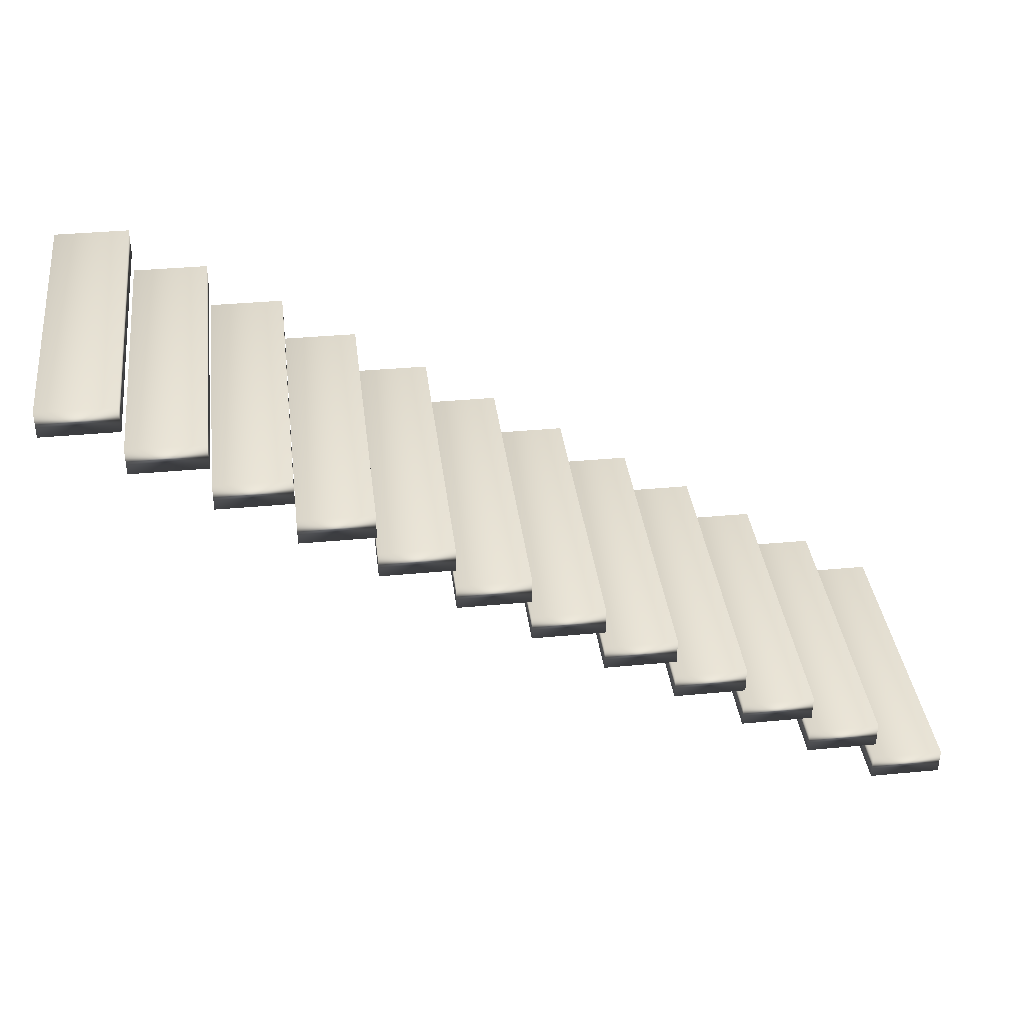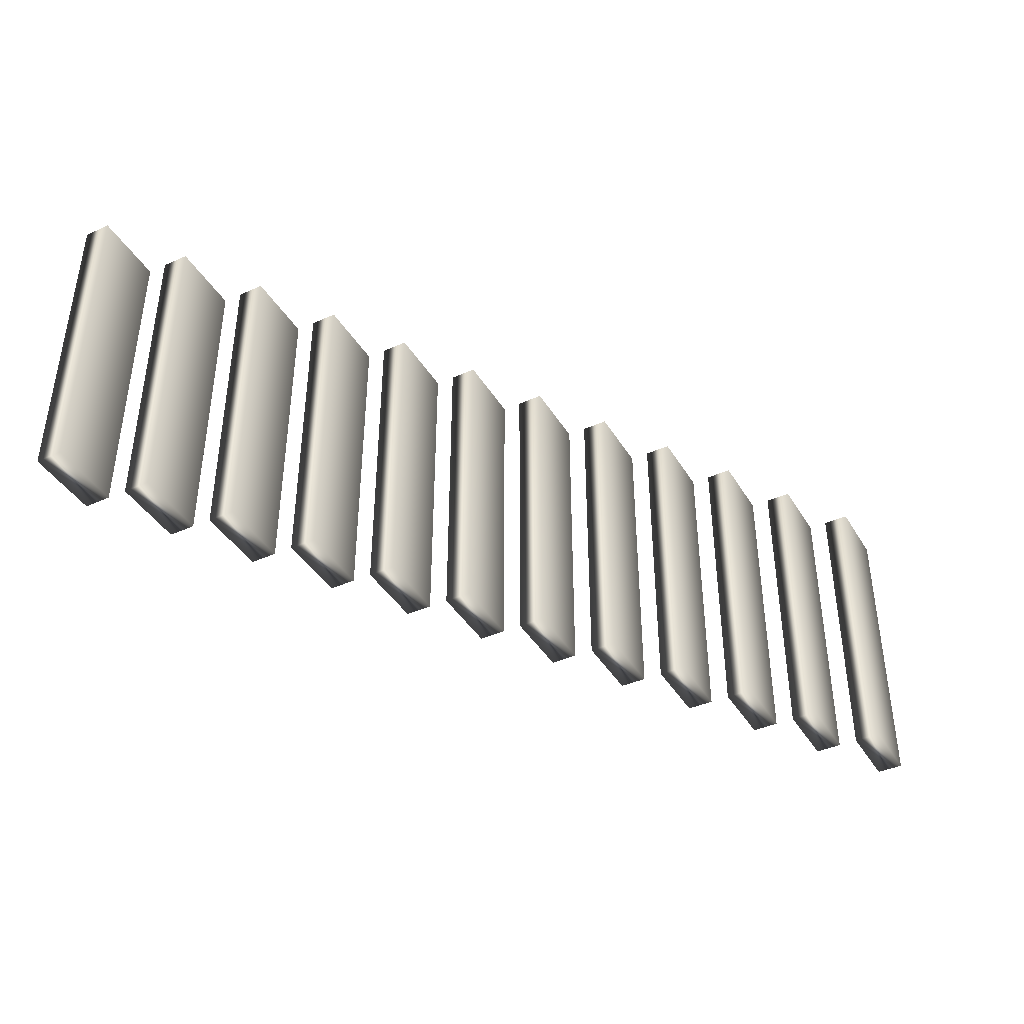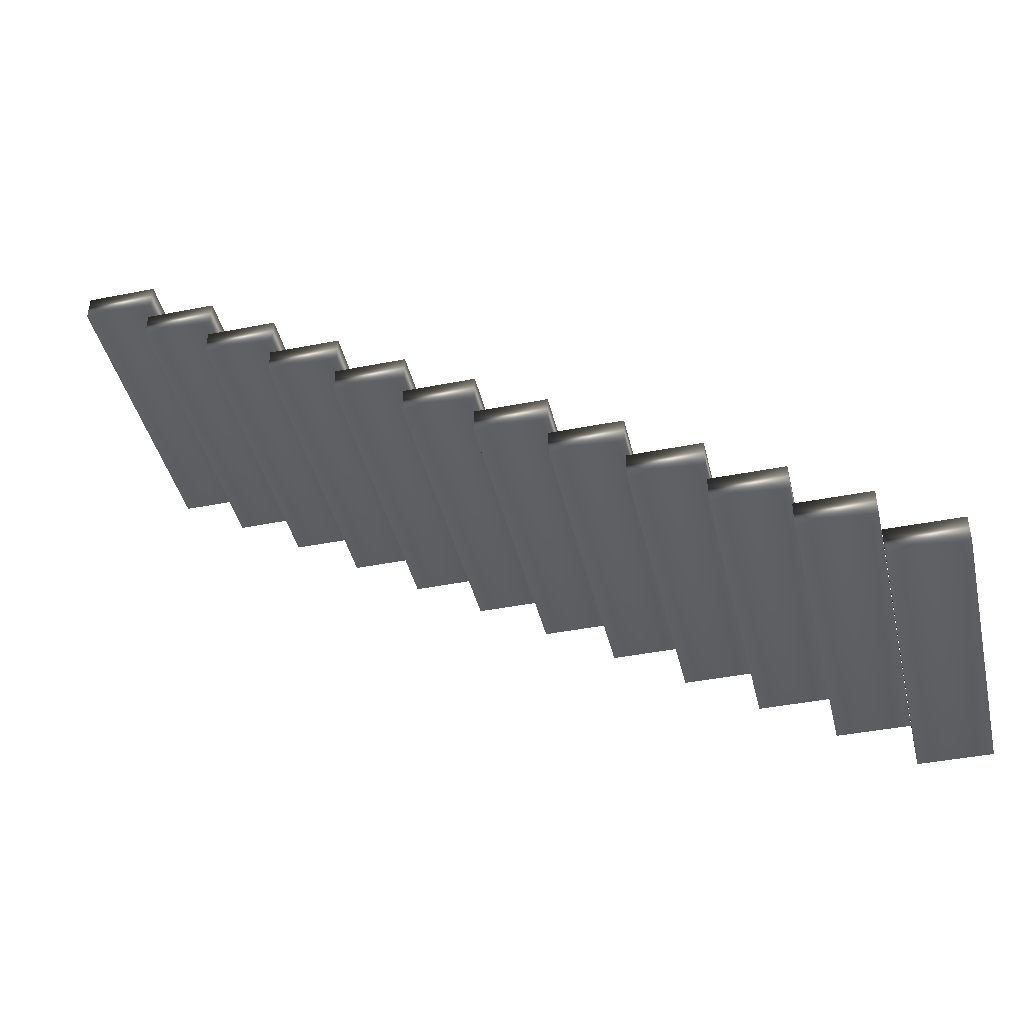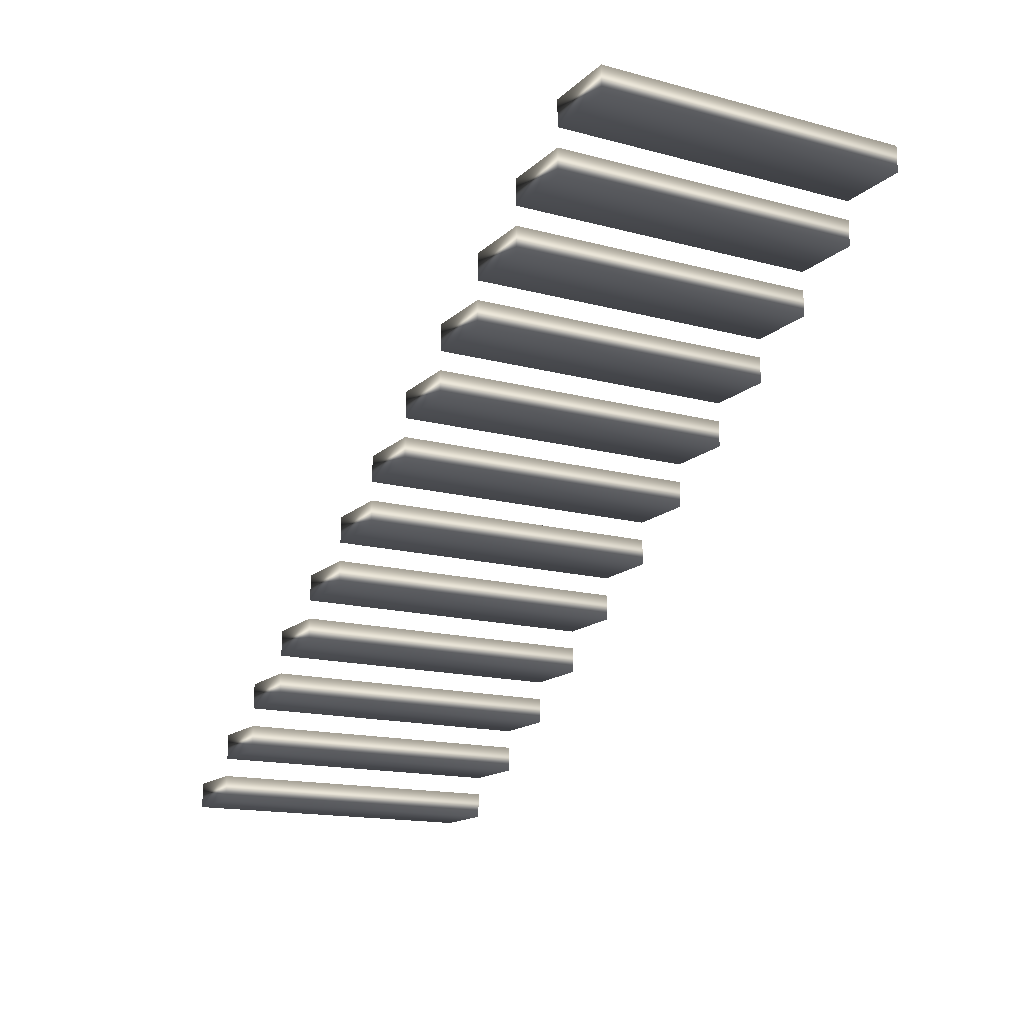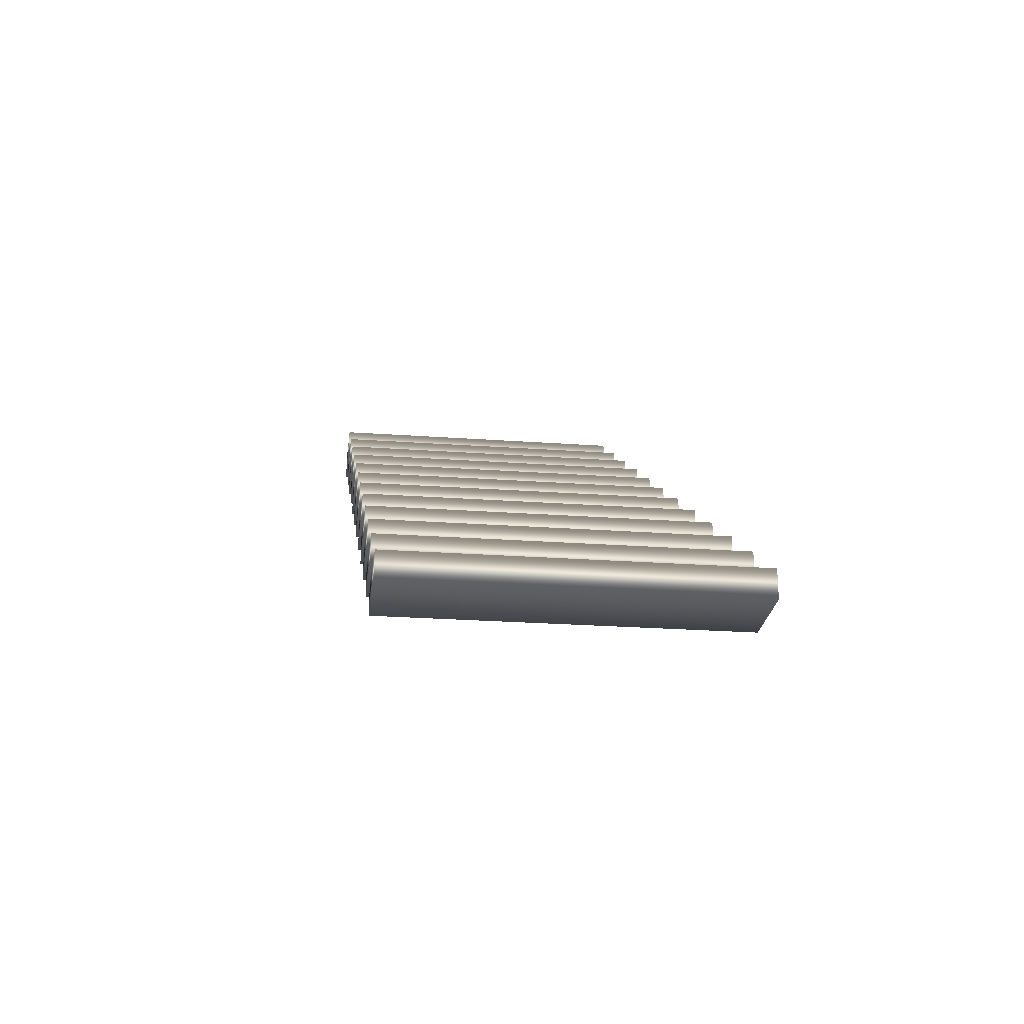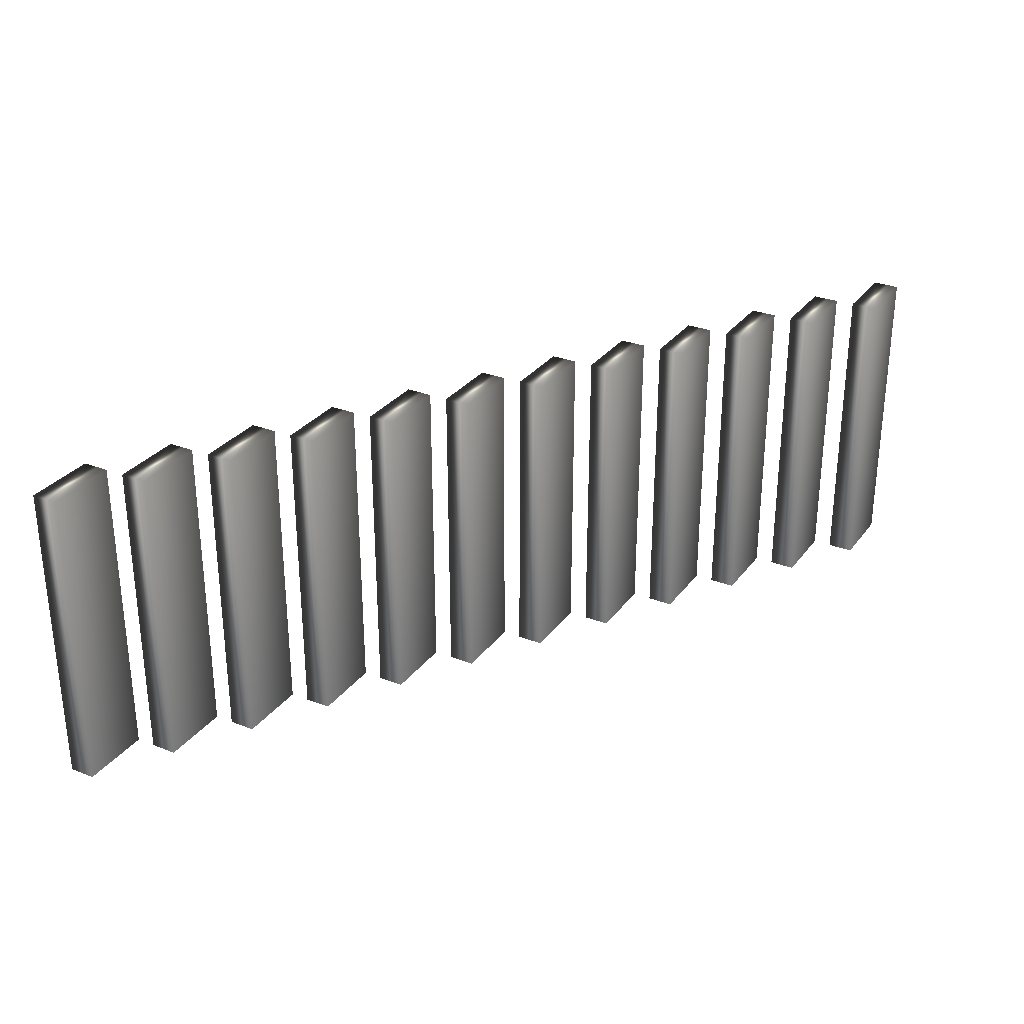
<metadata>
{"format":"obj","ext":"obj","renderer":"f3d","projection":"perspective","resolution":1024,"background":"white","views":[{"elev":36.7,"azim":-7.0,"up":"+Y"},{"elev":-40.7,"azim":-61.4,"up":"+Z"},{"elev":-42.4,"azim":13.3,"up":"+Y"},{"elev":-15.4,"azim":-119.3,"up":"+Y"},{"elev":-24.5,"azim":83.2,"up":"+Y"},{"elev":29.6,"azim":-60.3,"up":"+Z"}]}
</metadata>
<code>
v -28.23 14.79 131.5
v -28.23 15.12 131.5
v -28.23 14.79 135.5
v -28.23 15.12 135.5
v -29.15 15.12 135.5
v -29.15 14.79 135.5
v -29.15 15.12 131.5
v -29.15 14.79 131.5
v -27.32 14.21 131.5
v -27.32 14.55 131.5
v -27.32 14.21 135.5
v -27.32 14.55 135.5
v -28.23 14.55 135.5
v -28.23 14.21 135.5
v -28.23 14.21 131.5
v -28.23 14.55 131.5
v -26.4 13.64 131.5
v -26.4 13.97 131.5
v -26.4 13.64 135.5
v -26.4 13.97 135.5
v -27.32 13.97 135.5
v -27.32 13.64 135.5
v -27.32 13.64 131.5
v -27.32 13.97 131.5
v -25.48 13.06 131.5
v -25.48 13.4 131.5
v -25.48 13.06 135.5
v -25.48 13.4 135.5
v -26.4 13.4 135.5
v -26.4 13.06 135.5
v -26.4 13.4 131.5
v -26.4 13.06 131.5
v -24.57 12.49 131.5
v -24.57 12.82 131.5
v -24.57 12.49 135.5
v -24.57 12.82 135.5
v -25.48 12.82 135.5
v -25.48 12.49 135.5
v -25.48 12.82 131.5
v -25.48 12.49 131.5
v -23.65 11.91 131.5
v -23.65 12.25 131.5
v -23.65 11.91 135.5
v -23.65 12.25 135.5
v -24.57 12.25 135.5
v -24.57 11.91 135.5
v -24.57 12.25 131.5
v -24.57 11.91 131.5
v -22.73 11.34 131.5
v -22.73 11.67 131.5
v -22.73 11.34 135.5
v -22.73 11.67 135.5
v -23.65 11.67 135.5
v -23.65 11.34 135.5
v -23.65 11.67 131.5
v -23.65 11.34 131.5
v -21.82 10.76 131.5
v -21.82 11.1 131.5
v -21.82 10.76 135.5
v -21.82 11.1 135.5
v -22.73 11.1 135.5
v -22.73 10.76 135.5
v -22.73 11.1 131.5
v -22.73 10.76 131.5
v -20.9 10.19 131.5
v -20.9 10.52 131.5
v -20.9 10.19 135.5
v -20.9 10.52 135.5
v -21.82 10.52 135.5
v -21.82 10.19 135.5
v -21.82 10.52 131.5
v -21.82 10.19 131.5
v -19.98 9.612 131.5
v -19.98 9.945 131.5
v -19.98 9.612 135.5
v -19.98 9.945 135.5
v -20.9 9.945 135.5
v -20.9 9.612 135.5
v -20.9 9.945 131.5
v -20.9 9.612 131.5
v -19.07 9.037 131.5
v -19.07 9.37 131.5
v -19.07 9.037 135.5
v -19.07 9.37 135.5
v -19.98 9.37 135.5
v -19.98 9.037 135.5
v -19.98 9.37 131.5
v -19.98 9.037 131.5
v -18.15 8.461 131.5
v -18.15 8.795 131.5
v -18.15 8.461 135.5
v -18.15 8.795 135.5
v -19.07 8.795 135.5
v -19.07 8.461 135.5
v -19.07 8.795 131.5
v -19.07 8.461 131.5
f 1 2 3
f 3 2 4
f 5 6 4
f 4 6 3
f 2 1 7
f 7 1 8
f 7 5 2
f 2 5 4
f 1 3 8
f 8 3 6
f 7 8 5
f 5 8 6
f 9 10 11
f 11 10 12
f 13 14 12
f 12 14 11
f 9 11 15
f 15 11 14
f 16 13 10
f 10 13 12
f 10 9 16
f 16 9 15
f 16 15 13
f 13 15 14
f 17 18 19
f 19 18 20
f 21 22 20
f 20 22 19
f 17 19 23
f 23 19 22
f 24 21 18
f 18 21 20
f 18 17 24
f 24 17 23
f 24 23 21
f 21 23 22
f 25 26 27
f 27 26 28
f 29 30 28
f 28 30 27
f 31 29 26
f 26 29 28
f 25 27 32
f 32 27 30
f 26 25 31
f 31 25 32
f 31 32 29
f 29 32 30
f 33 34 35
f 35 34 36
f 37 38 36
f 36 38 35
f 34 33 39
f 39 33 40
f 39 37 34
f 34 37 36
f 33 35 40
f 40 35 38
f 39 40 37
f 37 40 38
f 41 42 43
f 43 42 44
f 45 46 44
f 44 46 43
f 47 45 42
f 42 45 44
f 41 43 48
f 48 43 46
f 42 41 47
f 47 41 48
f 47 48 45
f 45 48 46
f 49 50 51
f 51 50 52
f 53 54 52
f 52 54 51
f 55 53 50
f 50 53 52
f 50 49 55
f 55 49 56
f 49 51 56
f 56 51 54
f 55 56 53
f 53 56 54
f 57 58 59
f 59 58 60
f 61 62 60
f 60 62 59
f 63 61 58
f 58 61 60
f 58 57 63
f 63 57 64
f 57 59 64
f 64 59 62
f 63 64 61
f 61 64 62
f 65 66 67
f 67 66 68
f 69 70 68
f 68 70 67
f 71 69 66
f 66 69 68
f 65 67 72
f 72 67 70
f 66 65 71
f 71 65 72
f 71 72 69
f 69 72 70
f 73 74 75
f 75 74 76
f 77 78 76
f 76 78 75
f 79 77 74
f 74 77 76
f 74 73 79
f 79 73 80
f 73 75 80
f 80 75 78
f 79 80 77
f 77 80 78
f 81 82 83
f 83 82 84
f 85 86 84
f 84 86 83
f 82 81 87
f 87 81 88
f 87 85 82
f 82 85 84
f 81 83 88
f 88 83 86
f 87 88 85
f 85 88 86
f 89 90 91
f 91 90 92
f 93 94 92
f 92 94 91
f 95 93 90
f 90 93 92
f 89 91 96
f 96 91 94
f 90 89 95
f 95 89 96
f 95 96 93
f 93 96 94

</code>
